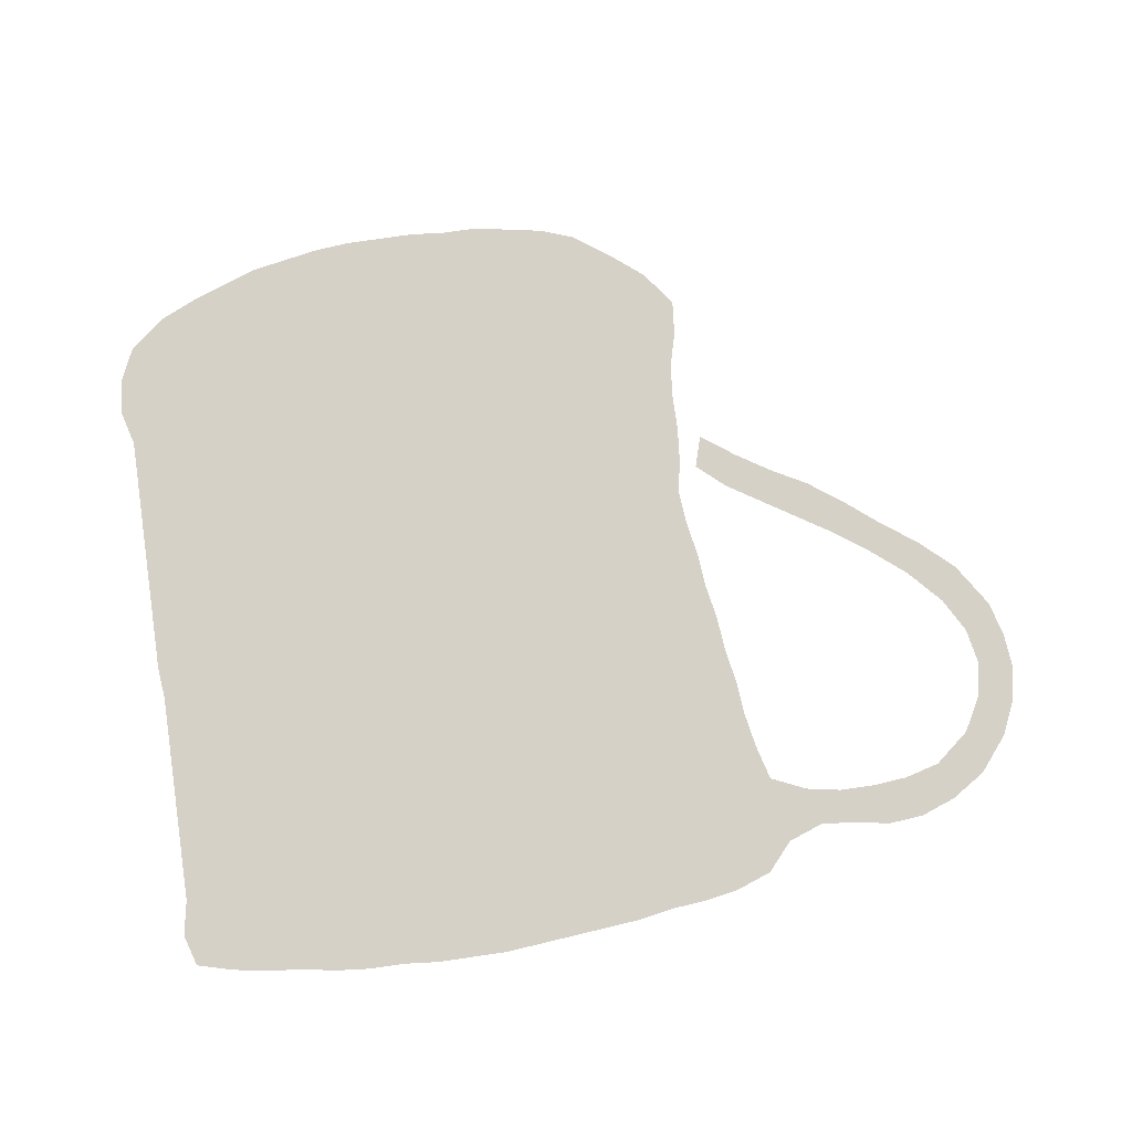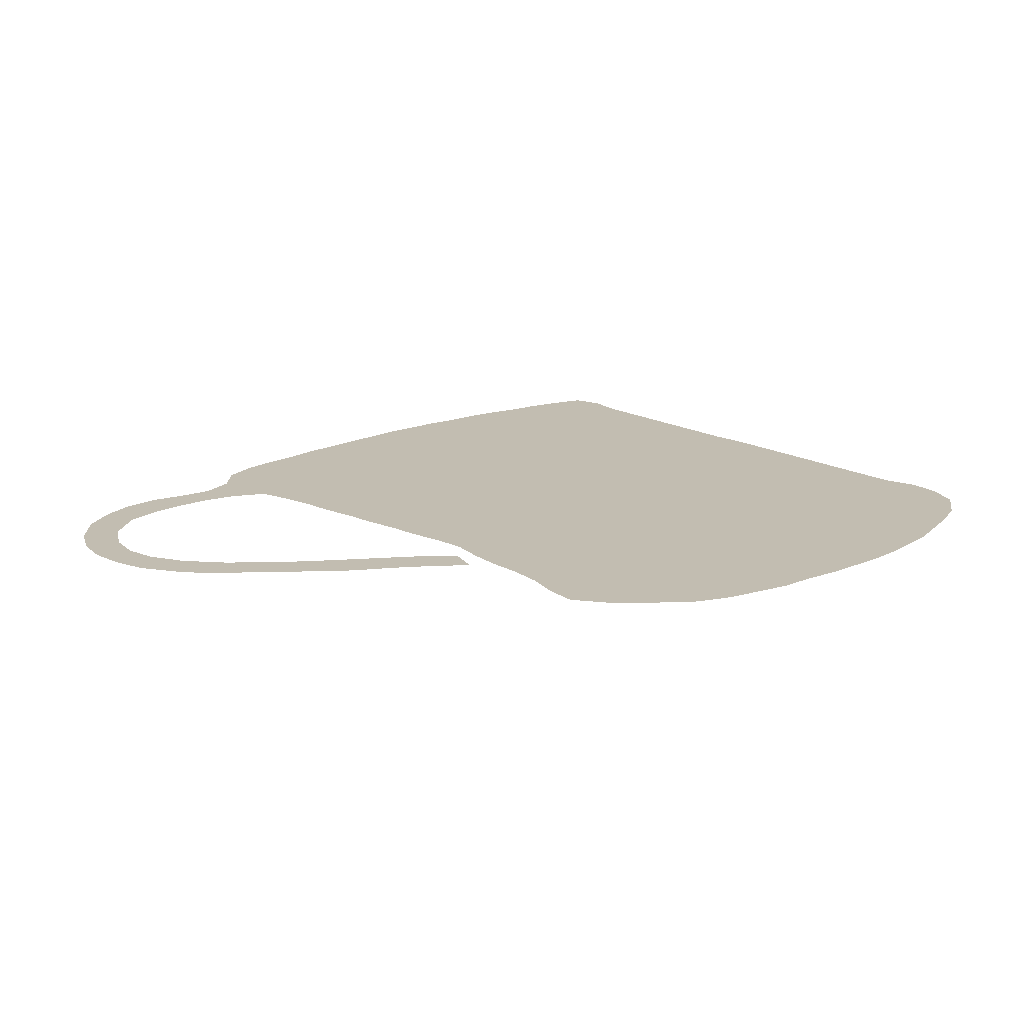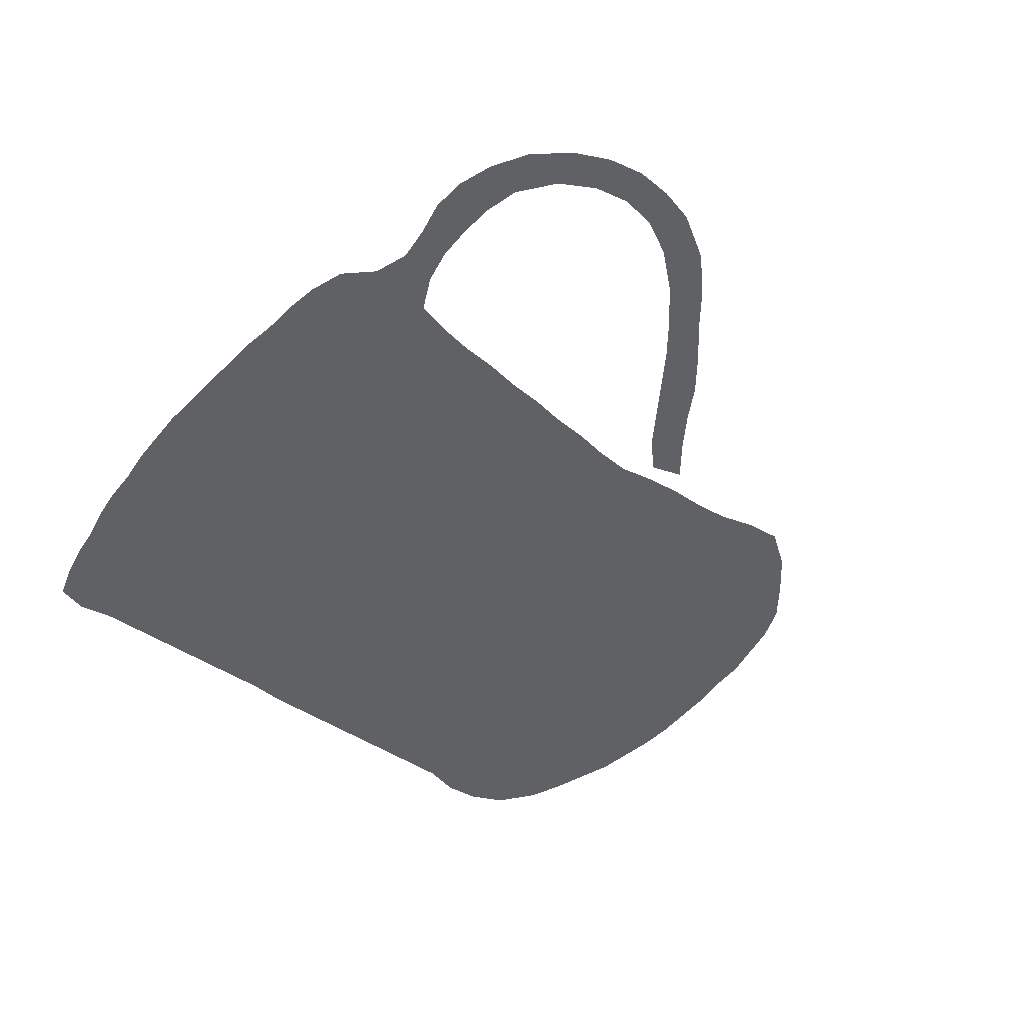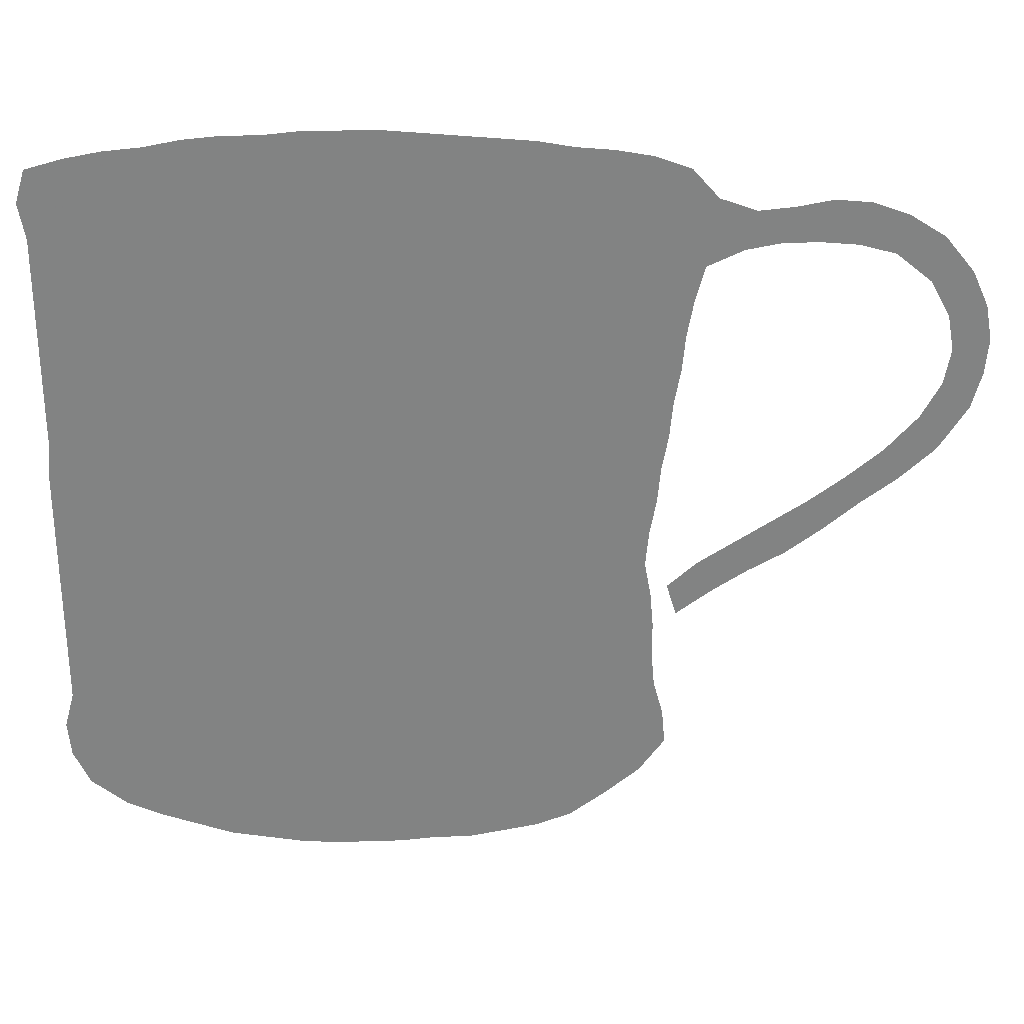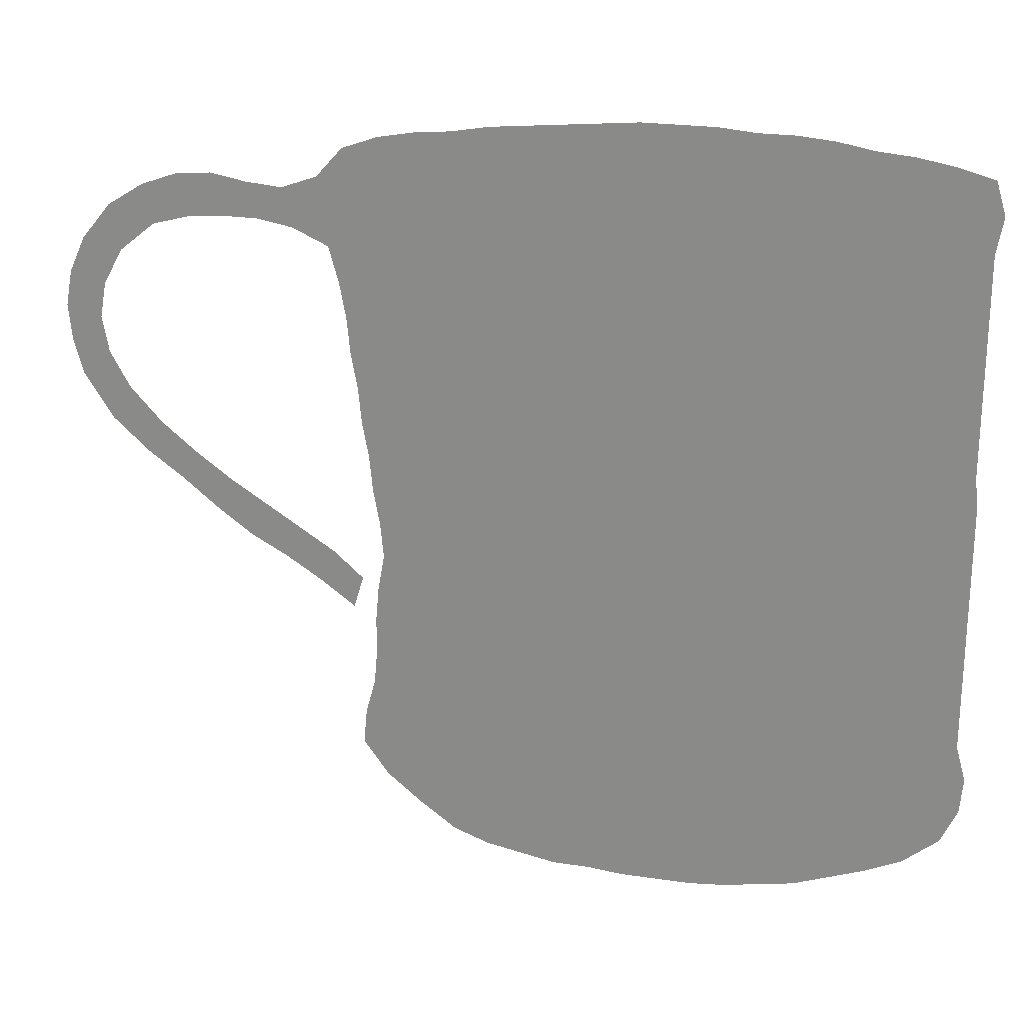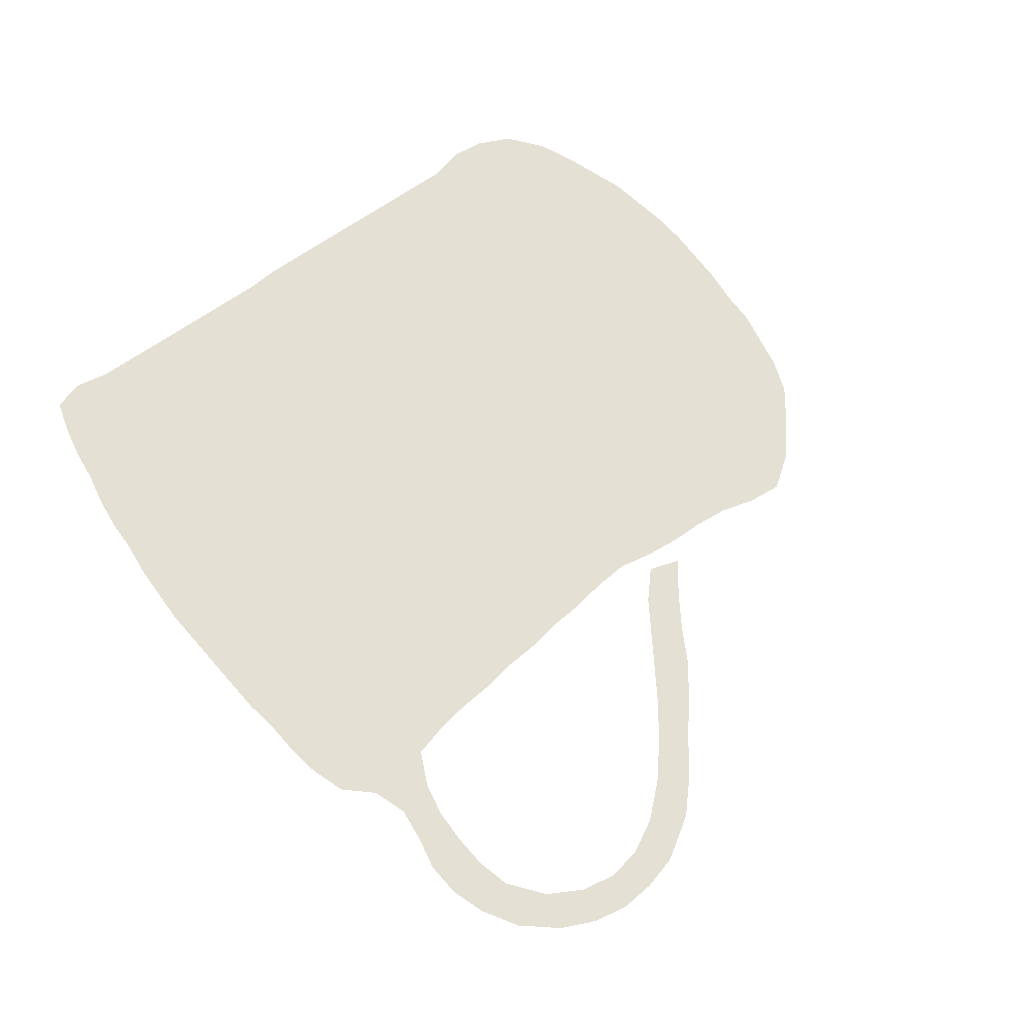
<metadata>
{"format":"obj","ext":"obj","renderer":"f3d","projection":"perspective","resolution":1024,"background":"white","views":[{"elev":78.7,"azim":171.8,"up":"+Z"},{"elev":16.9,"azim":-40.7,"up":"+Z"},{"elev":-47.8,"azim":-127.0,"up":"+Z"},{"elev":29.3,"azim":177.4,"up":"+Y"},{"elev":23.4,"azim":14.2,"up":"+Y"},{"elev":65.5,"azim":-125.8,"up":"+Z"}]}
</metadata>
<code>
v 0.03901 0.5106 0
v 0.01418 0.5496 0
v 0.003546 0.5887 0
v 0 0.6277 0
v 0.007092 0.6667 0
v 0.02482 0.7057 0
v 0.05674 0.7447 0
v 0.09574 0.7695 0
v 0.1348 0.7837 0
v 0.1738 0.7872 0
v 0.2128 0.7801 0
v 0.2518 0.7766 0
v 0.2908 0.7908 0
v 0.3191 0.8227 0
v 0.3582 0.8369 0
v 0.3972 0.844 0
v 0.4362 0.8475 0
v 0.4752 0.8546 0
v 0.5142 0.8582 0
v 0.5532 0.8617 0
v 0.5922 0.8652 0
v 0.6312 0.8688 0
v 0.6702 0.8688 0
v 0.7092 0.8688 0
v 0.7482 0.8652 0
v 0.7872 0.8652 0
v 0.8262 0.8617 0
v 0.8652 0.8546 0
v 0.9043 0.8511 0
v 0.9433 0.844 0
v 0.9823 0.8333 0
v 0.9929 0.7979 0
v 0.9858 0.7589 0
v 0.9858 0.7199 0
v 0.9858 0.6808 0
v 0.9858 0.6418 0
v 0.9858 0.6028 0
v 0.9858 0.5638 0
v 0.9858 0.5248 0
v 0.9894 0.4858 0
v 0.9894 0.4468 0
v 0.9894 0.4078 0
v 0.9894 0.3688 0
v 0.9894 0.3298 0
v 0.9894 0.2908 0
v 0.9894 0.2518 0
v 0.9894 0.2128 0
v 1 0.1738 0
v 0.9964 0.1348 0
v 0.9787 0.09574 0
v 0.9397 0.06383 0
v 0.9007 0.0461 0
v 0.8617 0.03191 0
v 0.8227 0.01773 0
v 0.7837 0.01064 0
v 0.7447 0.003546 0
v 0.7057 0 0
v 0.6667 0 0
v 0.6277 0 0
v 0.5887 0.003546 0
v 0.5496 0.003546 0
v 0.5106 0.01064 0
v 0.4716 0.01773 0
v 0.4326 0.03191 0
v 0.3936 0.06028 0
v 0.3546 0.0922 0
v 0.3262 0.1312 0
v 0.3298 0.1702 0
v 0.3404 0.2092 0
v 0.344 0.2482 0
v 0.344 0.2872 0
v 0.3475 0.3262 0
v 0.3546 0.3653 0
v 0.3511 0.4043 0
v 0.344 0.4433 0
v 0.3404 0.4823 0
v 0.3333 0.5213 0
v 0.3298 0.5603 0
v 0.3227 0.5993 0
v 0.3191 0.6383 0
v 0.3121 0.6773 0
v 0.3014 0.7163 0
v 0.2624 0.734 0
v 0.2234 0.7411 0
v 0.1844 0.7411 0
v 0.1454 0.7376 0
v 0.1064 0.7269 0
v 0.06738 0.695 0
v 0.0461 0.656 0
v 0.03901 0.617 0
v 0.0461 0.578 0
v 0.06738 0.539 0
v 0.1028 0.5 0
v 0.1418 0.4681 0
v 0.1809 0.4397 0
v 0.2199 0.4149 0
v 0.2589 0.3901 0
v 0.2979 0.3653 0
v 0.3298 0.3369 0
v 0.3191 0.3014 0
v 0.2801 0.3298 0
v 0.2411 0.3546 0
v 0.2021 0.3759 0
v 0.1631 0.4043 0
v 0.1241 0.4362 0
v 0.08511 0.4645 0
v 0.0461 0.5 0
f 3 90 4
f 49 51 50
f 43 73 44
f 45 55 46
f 47 53 52
f 46 53 47
f 47 52 51
f 47 49 48
f 47 51 49
f 39 74 40
f 40 74 41
f 42 74 73
f 41 74 42
f 42 73 43
f 39 75 74
f 39 76 75
f 8 86 9
f 20 78 21
f 19 80 79
f 19 79 20
f 20 79 78
f 17 81 80
f 3 91 90
f 66 68 67
f 60 70 62
f 60 62 61
f 44 73 58
f 45 58 57
f 44 58 45
f 46 54 53
f 46 55 54
f 45 57 56
f 45 56 55
f 21 78 77
f 21 77 22
f 22 77 76
f 96 103 97
f 22 76 23
f 23 76 39
f 6 88 7
f 18 80 19
f 17 80 18
f 13 83 82
f 12 83 13
f 9 86 10
f 10 86 85
f 2 92 91
f 2 91 3
f 62 70 69
f 62 69 63
f 63 69 65
f 66 69 68
f 65 69 66
f 60 71 70
f 60 72 71
f 99 101 100
f 58 73 59
f 59 73 72
f 59 72 60
f 94 105 95
f 92 107 93
f 97 103 102
f 26 35 27
f 27 35 28
f 23 39 38
f 23 38 24
f 24 38 37
f 26 36 35
f 24 37 25
f 25 36 26
f 25 37 36
f 7 87 8
f 7 88 87
f 8 87 86
f 5 89 6
f 6 89 88
f 4 89 5
f 4 90 89
f 15 82 16
f 16 82 81
f 16 81 17
f 12 84 83
f 14 82 15
f 13 82 14
f 1 107 92
f 1 92 2
f 63 65 64
f 98 101 99
f 98 102 101
f 97 102 98
f 96 104 103
f 95 104 96
f 95 105 104
f 93 107 106
f 94 106 105
f 93 106 94
f 28 35 34
f 11 84 12
f 10 85 11
f 11 85 84
f 30 32 31
f 28 33 29
f 28 34 33
f 29 33 30
f 30 33 32

</code>
